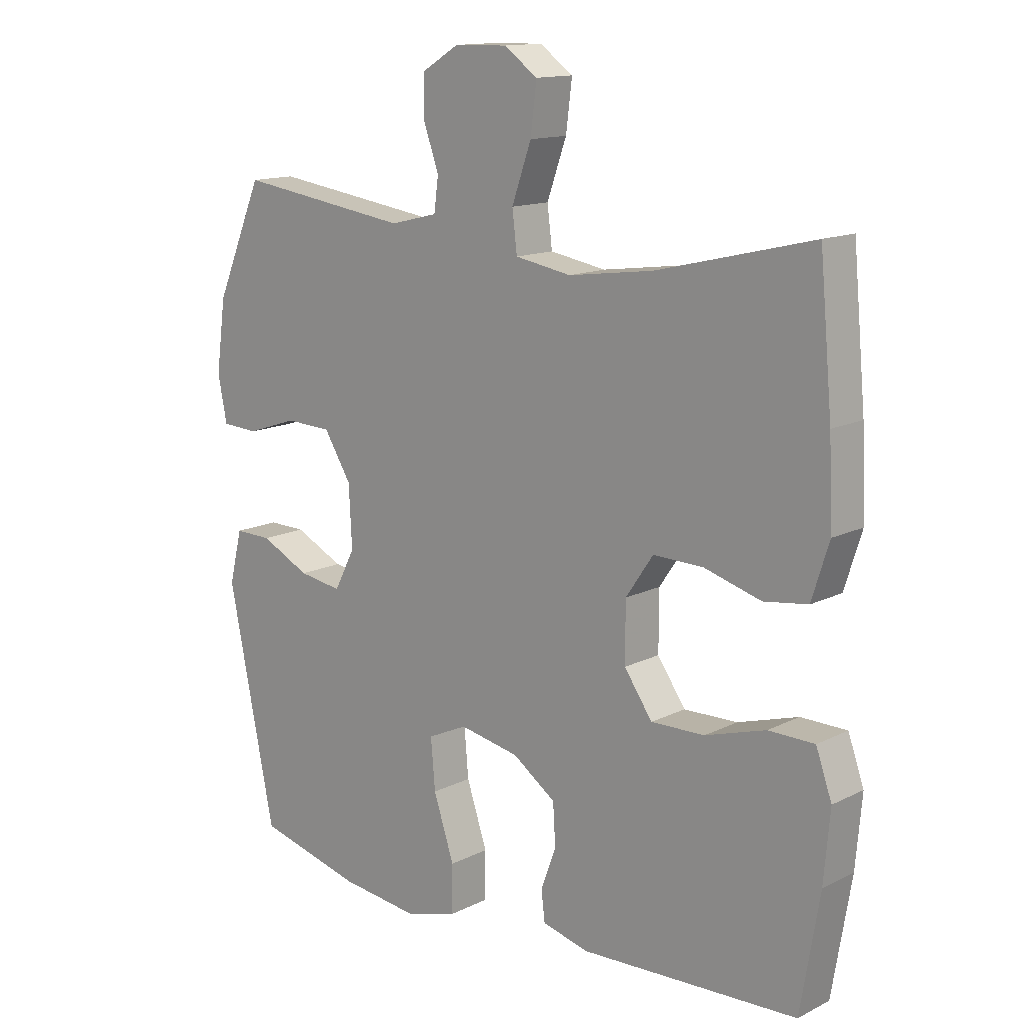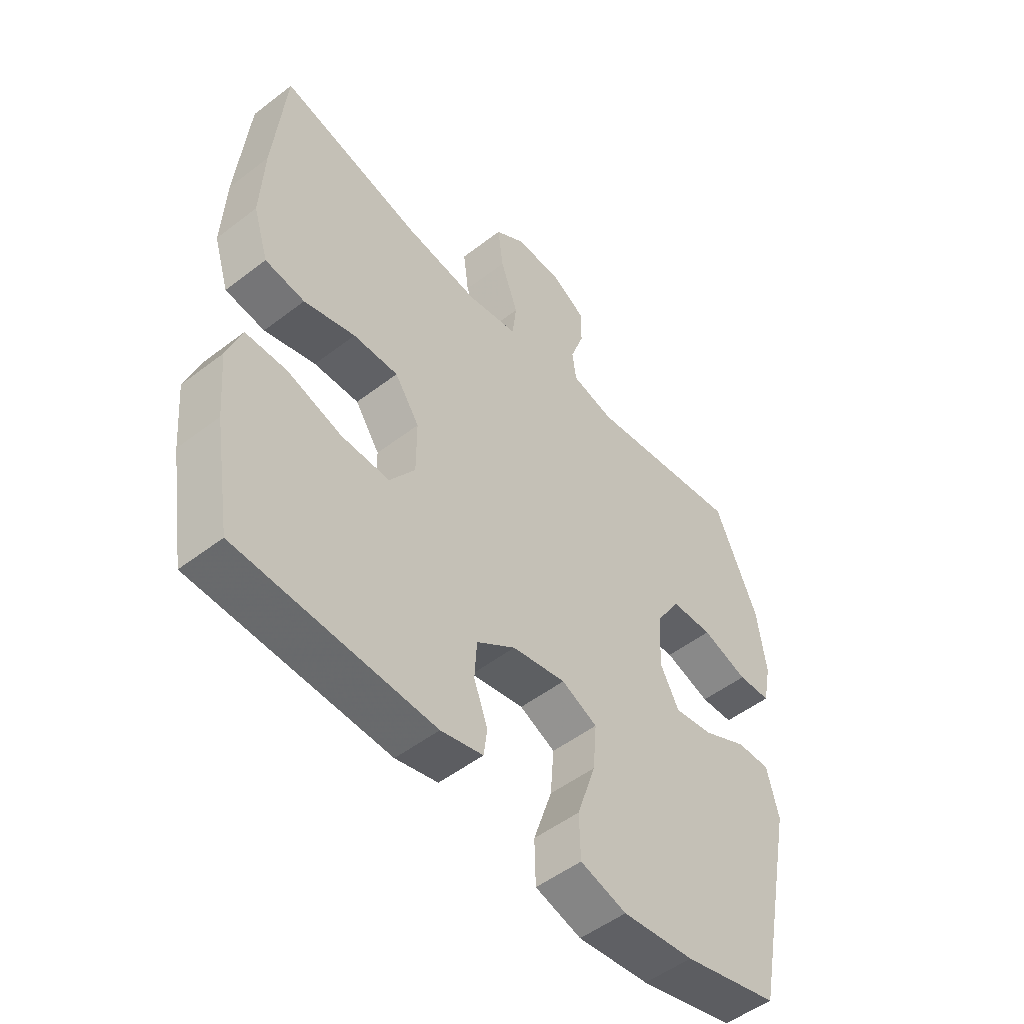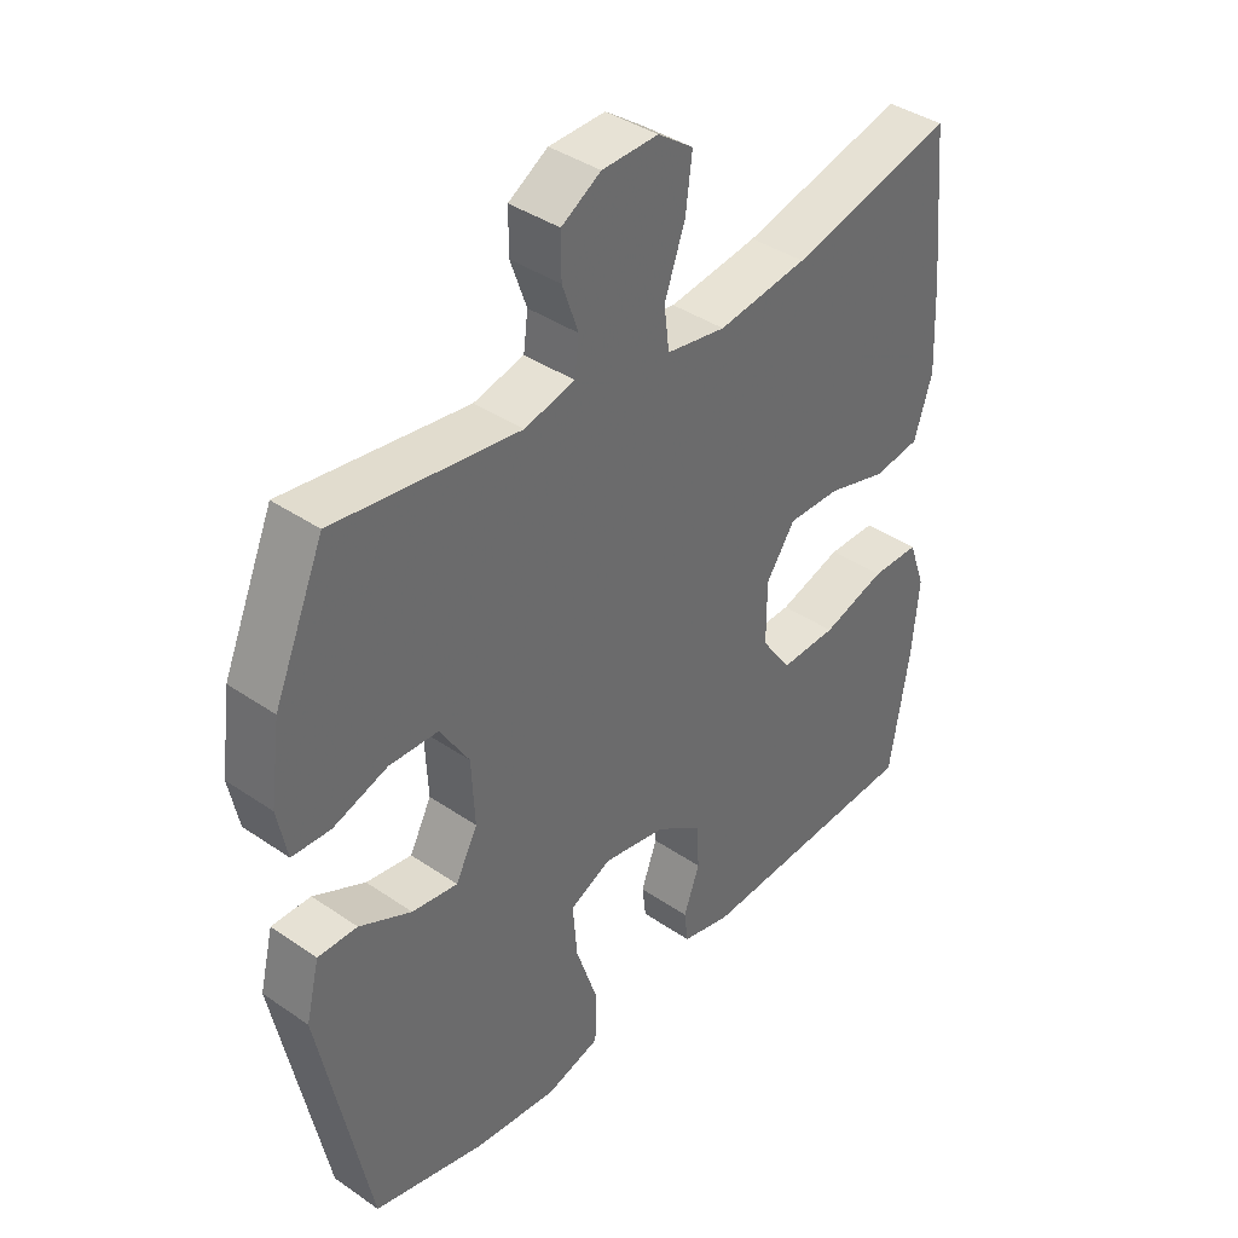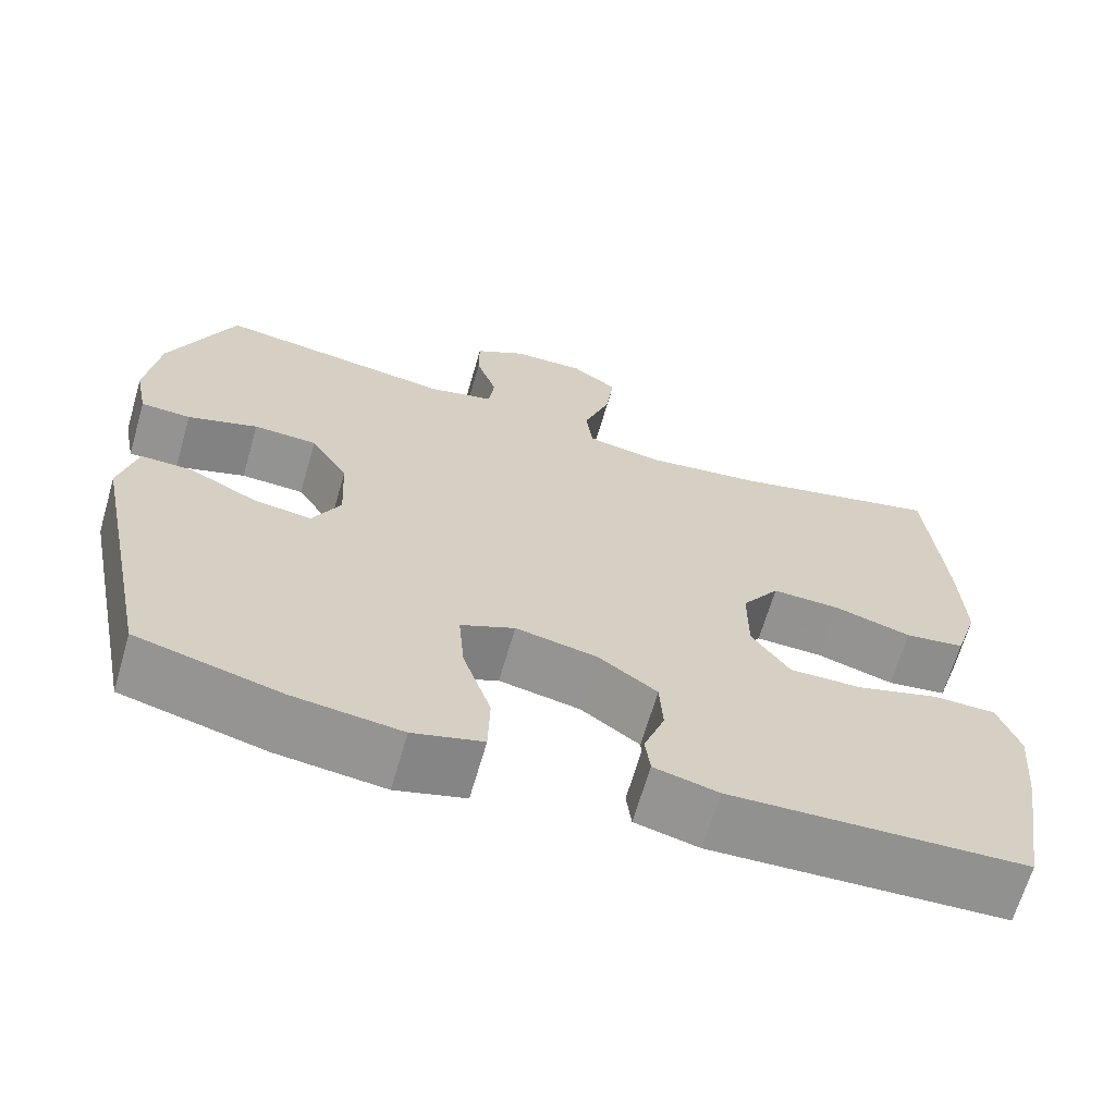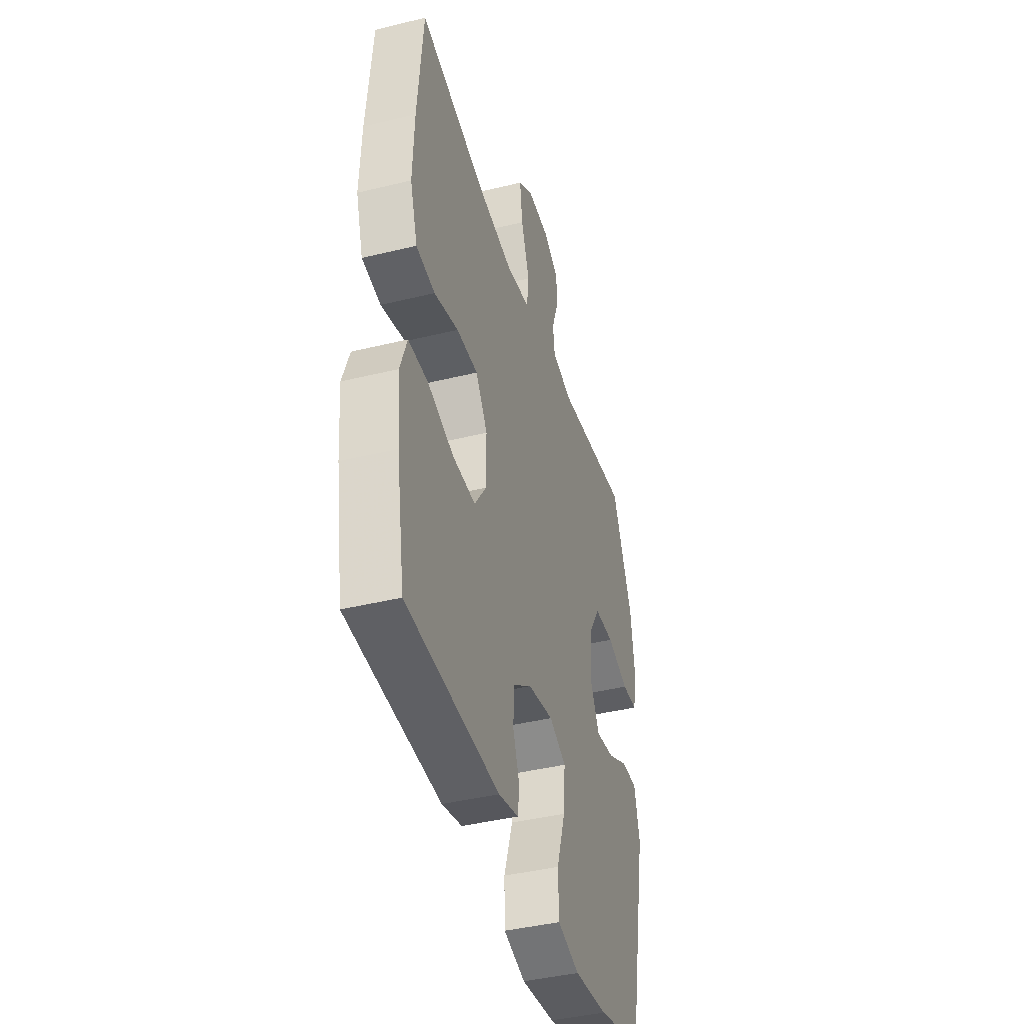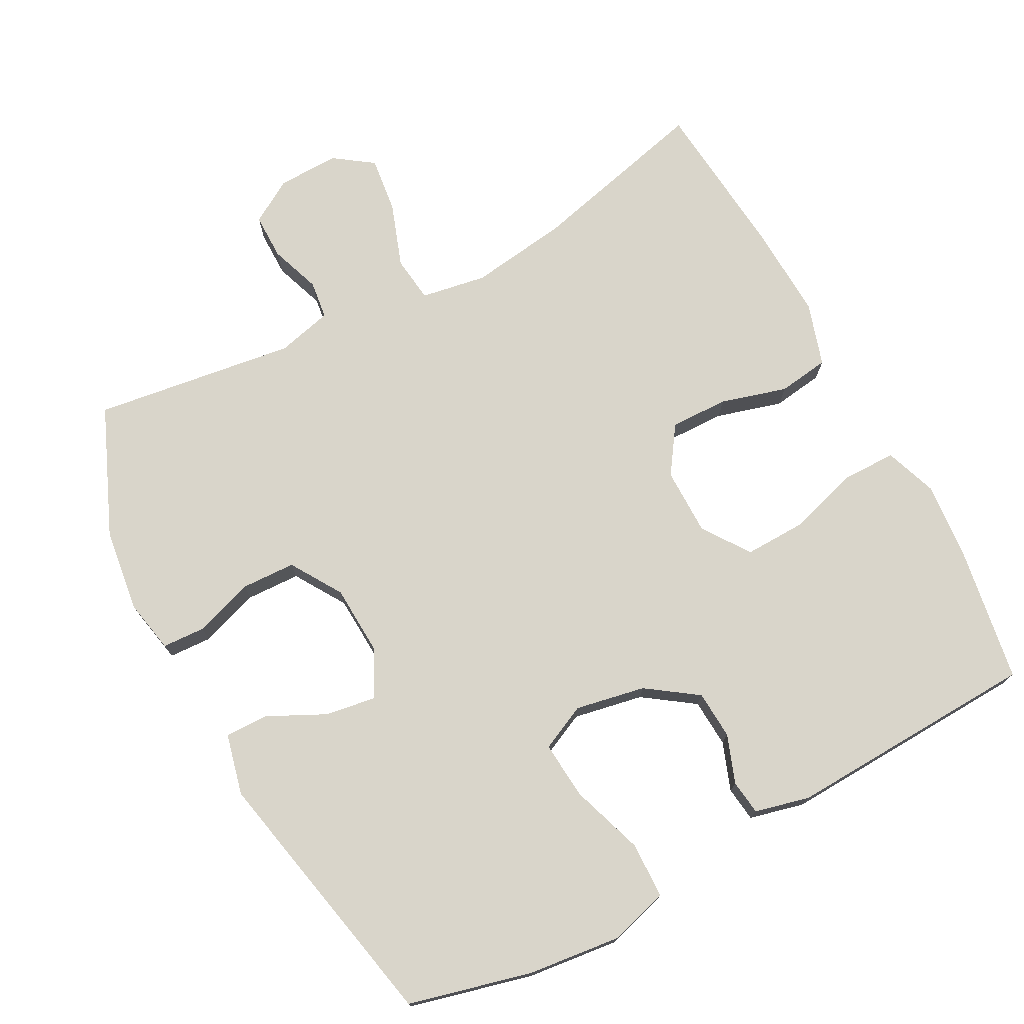
<metadata>
{"format":"obj","ext":"obj","renderer":"f3d","projection":"perspective","resolution":1024,"background":"white","views":[{"elev":13.8,"azim":-137.7,"up":"+Z"},{"elev":-51.2,"azim":-50.1,"up":"+Z"},{"elev":39.5,"azim":130.5,"up":"+Z"},{"elev":-66.3,"azim":163.8,"up":"+Z"},{"elev":-41.4,"azim":-73.5,"up":"+Z"},{"elev":74.4,"azim":151.8,"up":"+Y"}]}
</metadata>
<code>
v 0.5 0.07 0.5
v 0.578 0.07 0.319
v 0.594 0.07 0.202
v 0.579 0.07 0.127
v 0.519 0.07 0.124
v 0.435 0.07 0.152
v 0.359 0.07 0.149
v 0.314 0.07 0.077
v 0.309 0.07 -0.023
v 0.343 0.07 -0.088
v 0.414 0.07 -0.077
v 0.495 0.07 -0.037
v 0.556 0.07 -0.036
v 0.577 0.07 -0.122
v 0.5 0.07 -0.5
v 0.327 0.07 -0.544
v 0.197 0.07 -0.559
v 0.113 0.07 -0.535
v 0.111 0.07 -0.456
v 0.145 0.07 -0.354
v 0.152 0.07 -0.272
v 0.087 0.07 -0.242
v -0.011 0.07 -0.261
v -0.082 0.07 -0.311
v -0.086 0.07 -0.379
v -0.061 0.07 -0.447
v -0.067 0.07 -0.496
v -0.144 0.07 -0.515
v -0.5 0.07 -0.5
v -0.531 0.07 -0.313
v -0.541 0.07 -0.199
v -0.515 0.07 -0.126
v -0.44 0.07 -0.125
v -0.341 0.07 -0.155
v -0.253 0.07 -0.157
v -0.207 0.07 -0.091
v -0.207 0.07 0.004
v -0.252 0.07 0.07
v -0.334 0.07 0.068
v -0.427 0.07 0.041
v -0.499 0.07 0.051
v -0.527 0.07 0.14
v -0.521 0.07 0.274
v -0.5 0.07 0.5
v -0.245 0.07 0.438
v -0.106 0.07 0.419
v -0.014 0.07 0.435
v -0.006 0.07 0.5
v -0.038 0.07 0.59
v -0.048 0.07 0.669
v 0.007 0.07 0.708
v 0.094 0.07 0.706
v 0.155 0.07 0.669
v 0.155 0.07 0.604
v 0.13 0.07 0.533
v 0.137 0.07 0.479
v 0.215 0.07 0.46
v 0.5 0 0.5
v 0.578 0 0.319
v 0.594 0 0.202
v 0.579 0 0.127
v 0.519 0 0.124
v 0.435 0 0.152
v 0.359 0 0.149
v 0.314 0 0.077
v 0.309 0 -0.023
v 0.343 0 -0.088
v 0.414 0 -0.077
v 0.495 0 -0.037
v 0.556 0 -0.036
v 0.577 0 -0.122
v 0.5 0 -0.5
v 0.327 0 -0.544
v 0.197 0 -0.559
v 0.113 0 -0.535
v 0.111 0 -0.456
v 0.145 0 -0.354
v 0.152 0 -0.272
v 0.087 0 -0.242
v -0.011 0 -0.261
v -0.082 0 -0.311
v -0.086 0 -0.379
v -0.061 0 -0.447
v -0.067 0 -0.496
v -0.144 0 -0.515
v -0.5 0 -0.5
v -0.531 0 -0.313
v -0.541 0 -0.199
v -0.515 0 -0.126
v -0.44 0 -0.125
v -0.341 0 -0.155
v -0.253 0 -0.157
v -0.207 0 -0.091
v -0.207 0 0.004
v -0.252 0 0.07
v -0.334 0 0.068
v -0.427 0 0.041
v -0.499 0 0.051
v -0.527 0 0.14
v -0.521 0 0.274
v -0.5 0 0.5
v -0.245 0 0.438
v -0.106 0 0.419
v -0.014 0 0.435
v -0.006 0 0.5
v -0.038 0 0.59
v -0.048 0 0.669
v 0.007 0 0.708
v 0.094 0 0.706
v 0.155 0 0.669
v 0.155 0 0.604
v 0.13 0 0.533
v 0.137 0 0.479
v 0.215 0 0.46
f 53 54 55
f 52 53 55
f 51 52 55
f 50 51 55
f 49 50 55
f 48 49 55
f 47 48 55 56
f 43 44 45
f 42 43 45
f 41 42 45
f 40 41 45
f 39 40 45
f 38 39 45 46
f 37 38 46 47
f 32 33 34
f 31 32 34
f 30 31 34
f 29 30 34
f 28 29 34
f 27 28 34
f 26 27 34
f 25 26 34
f 24 25 34 35
f 23 24 35 36
f 18 19 20
f 17 18 20
f 16 17 20
f 15 16 20
f 14 15 20
f 13 14 20
f 12 13 20
f 11 12 20
f 10 11 20 21
f 9 10 21 22
f 4 5 6
f 3 4 6
f 2 3 6
f 1 2 6
f 57 1 6
f 57 6 7
f 47 56 57
f 37 47 57
f 36 37 57
f 23 36 57
f 22 23 57
f 9 22 57
f 8 9 57
f 7 8 57
f 112 111 110
f 112 110 109
f 112 109 108
f 112 108 107
f 112 107 106
f 112 106 105
f 113 112 105 104
f 102 101 100
f 102 100 99
f 102 99 98
f 102 98 97
f 102 97 96
f 103 102 96 95
f 104 103 95 94
f 91 90 89
f 91 89 88
f 91 88 87
f 91 87 86
f 91 86 85
f 91 85 84
f 91 84 83
f 91 83 82
f 92 91 82 81
f 93 92 81 80
f 77 76 75
f 77 75 74
f 77 74 73
f 77 73 72
f 77 72 71
f 77 71 70
f 77 70 69
f 77 69 68
f 78 77 68 67
f 79 78 67 66
f 63 62 61
f 63 61 60
f 63 60 59
f 63 59 58
f 63 58 114
f 64 63 114
f 114 113 104
f 114 104 94
f 114 94 93
f 114 93 80
f 114 80 79
f 114 79 66
f 114 66 65
f 114 65 64
f 1 58 59 2
f 2 59 60 3
f 3 60 61 4
f 4 61 62 5
f 5 62 63 6
f 6 63 64 7
f 7 64 65 8
f 8 65 66 9
f 9 66 67 10
f 10 67 68 11
f 11 68 69 12
f 12 69 70 13
f 13 70 71 14
f 14 71 72 15
f 15 72 73 16
f 16 73 74 17
f 17 74 75 18
f 18 75 76 19
f 19 76 77 20
f 20 77 78 21
f 21 78 79 22
f 22 79 80 23
f 23 80 81 24
f 24 81 82 25
f 25 82 83 26
f 26 83 84 27
f 27 84 85 28
f 28 85 86 29
f 29 86 87 30
f 30 87 88 31
f 31 88 89 32
f 32 89 90 33
f 33 90 91 34
f 34 91 92 35
f 35 92 93 36
f 36 93 94 37
f 37 94 95 38
f 38 95 96 39
f 39 96 97 40
f 40 97 98 41
f 41 98 99 42
f 42 99 100 43
f 43 100 101 44
f 44 101 102 45
f 45 102 103 46
f 46 103 104 47
f 47 104 105 48
f 48 105 106 49
f 49 106 107 50
f 50 107 108 51
f 51 108 109 52
f 52 109 110 53
f 53 110 111 54
f 54 111 112 55
f 55 112 113 56
f 56 113 114 57
f 57 114 58 1

</code>
